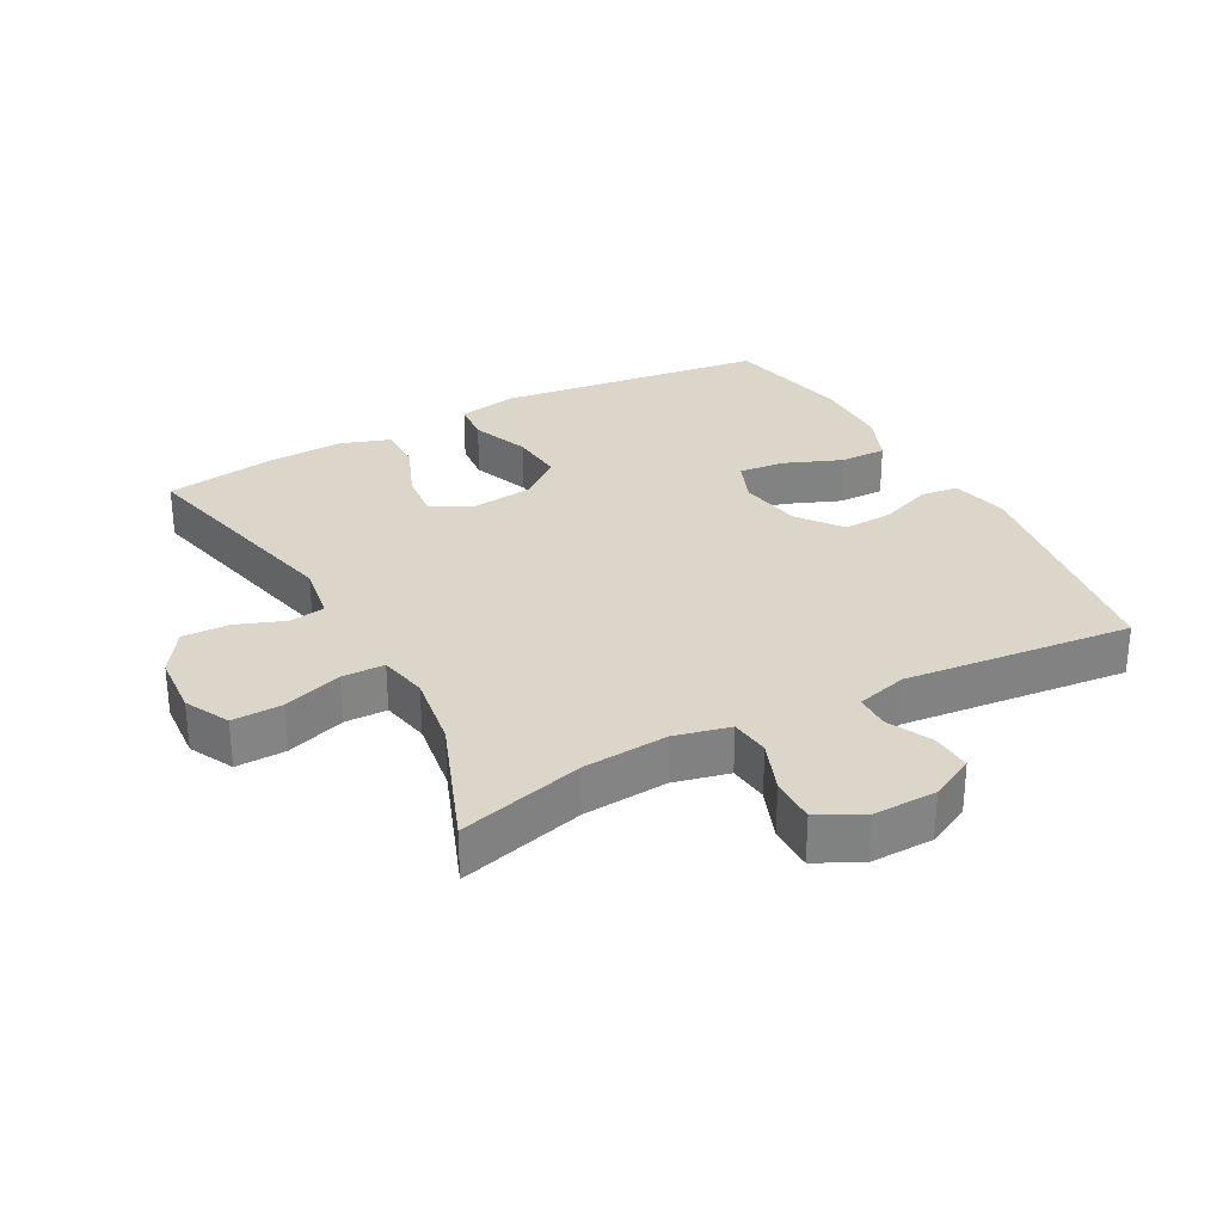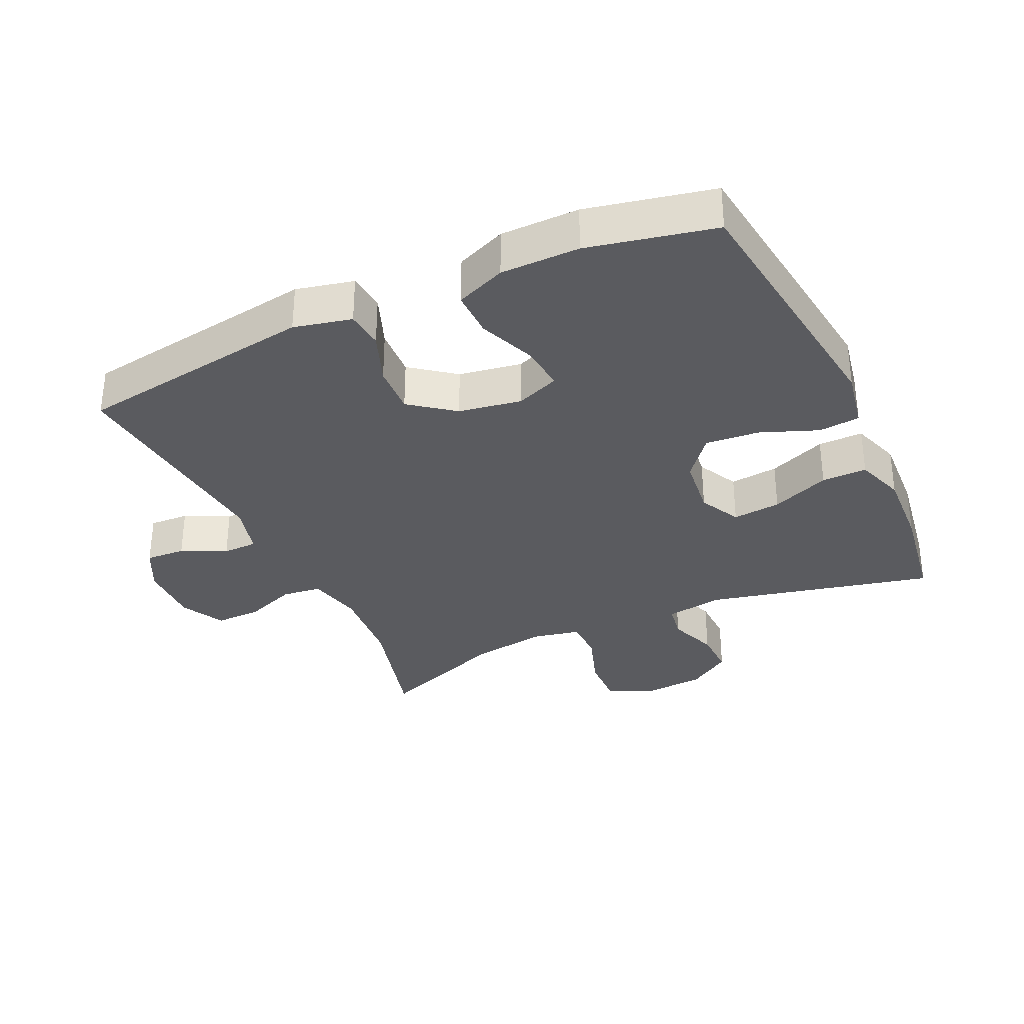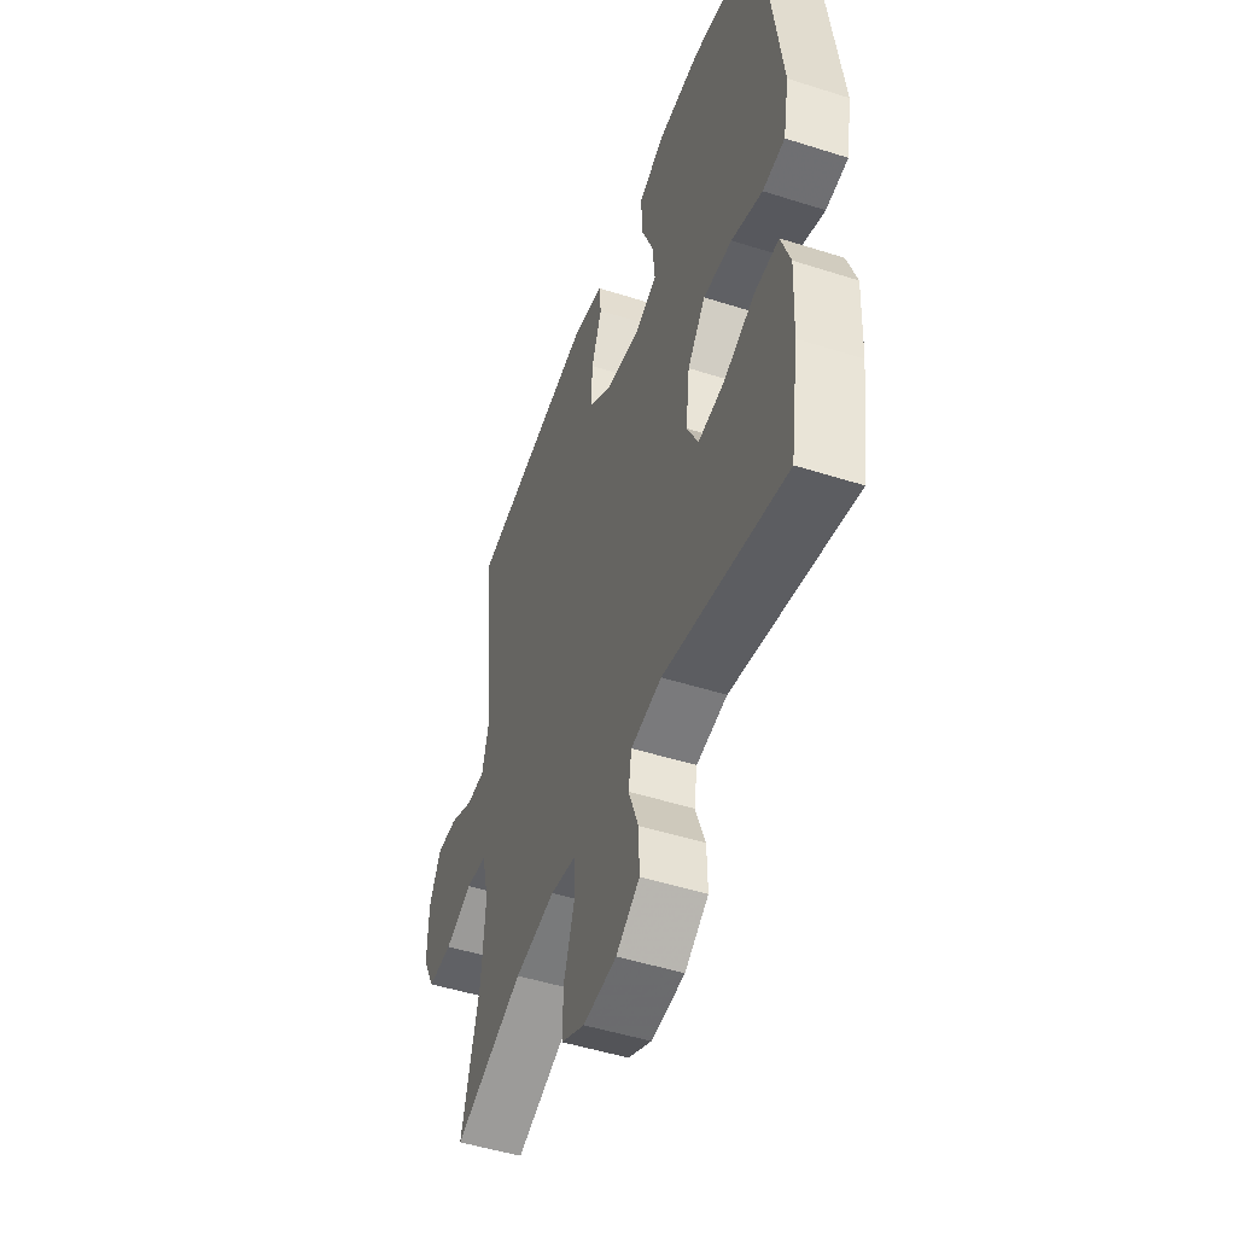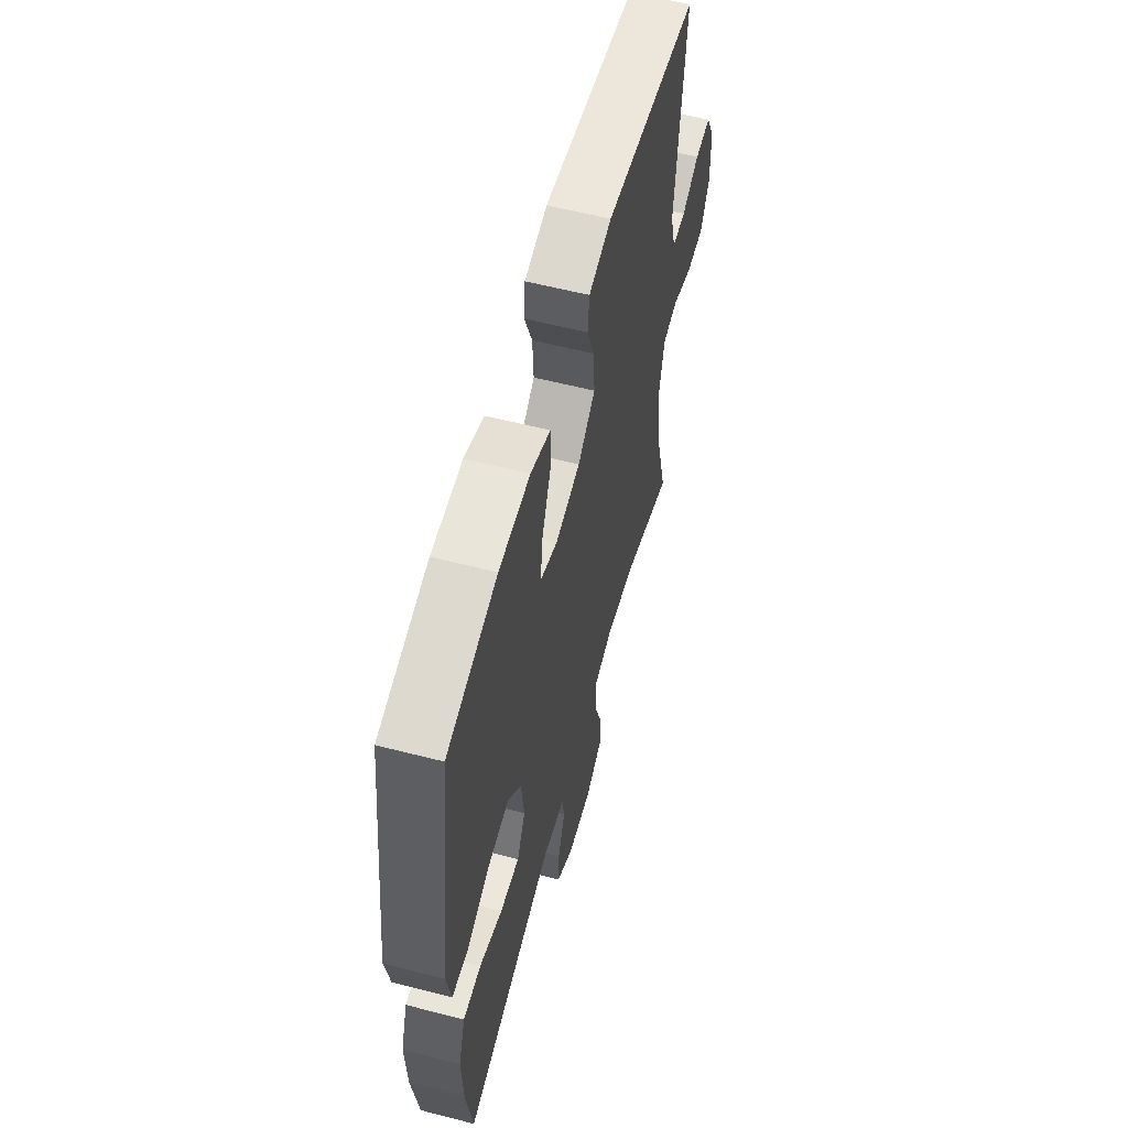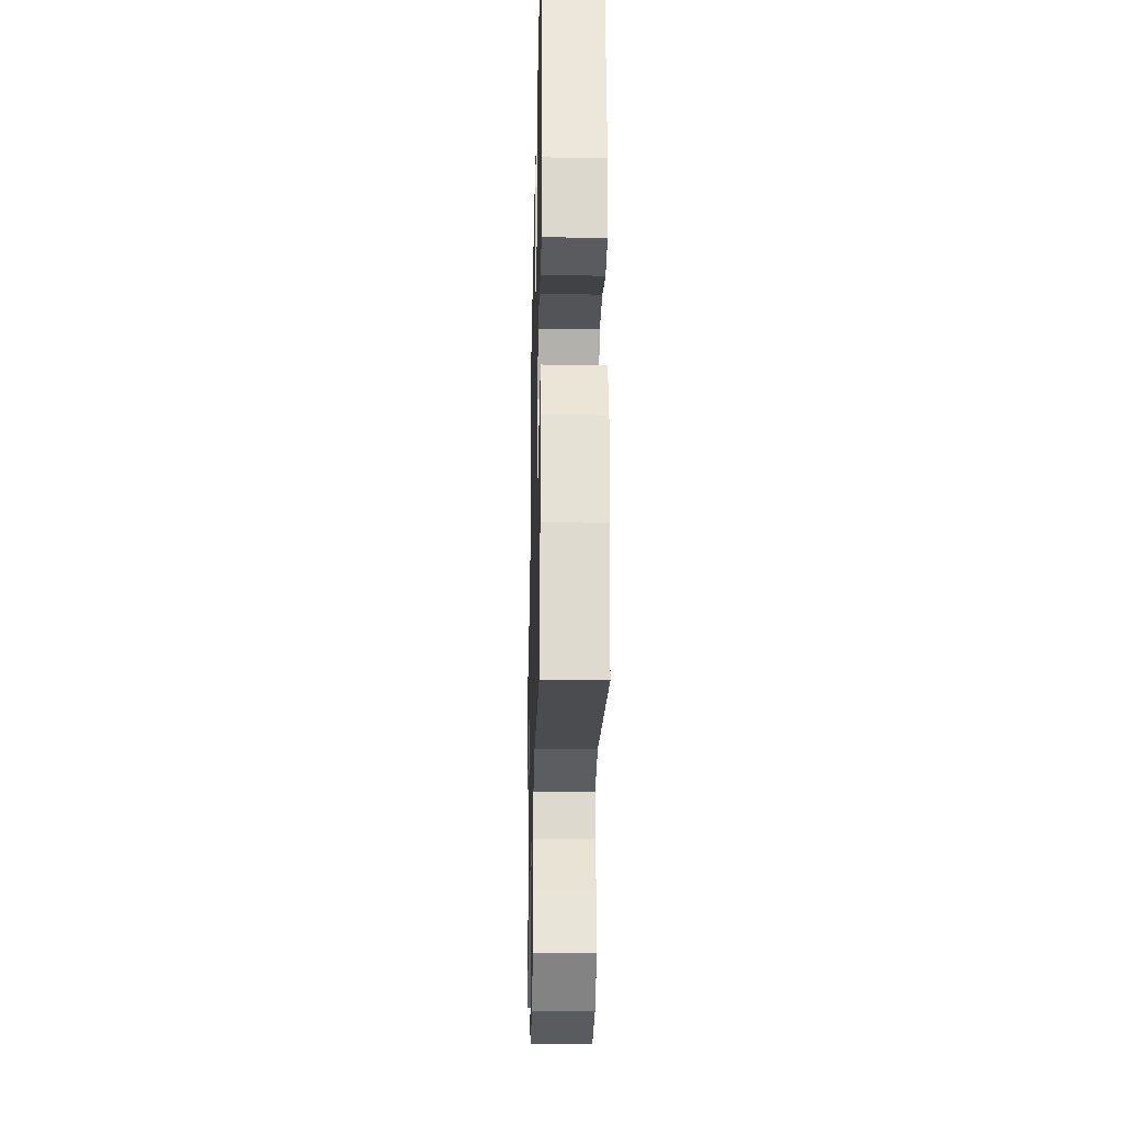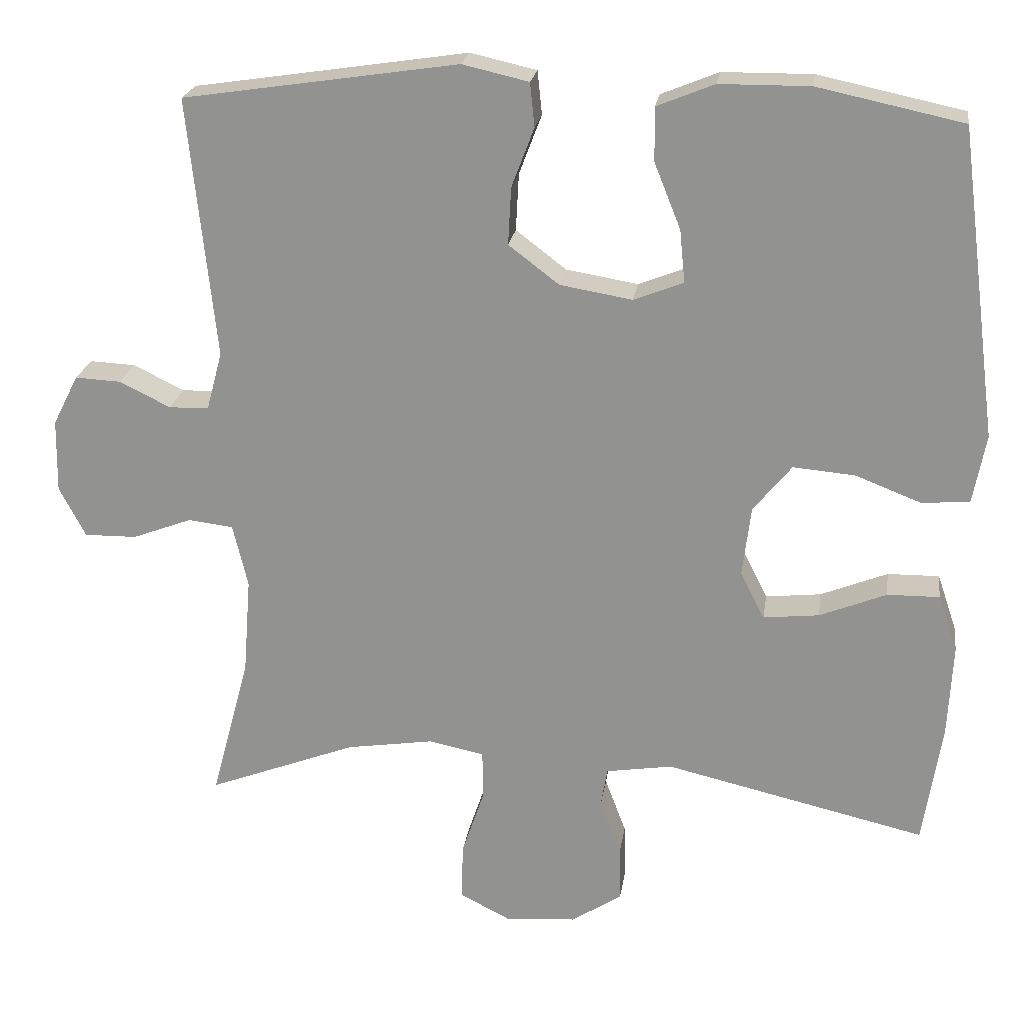
<metadata>
{"format":"obj","ext":"obj","renderer":"f3d","projection":"perspective","resolution":1024,"background":"white","views":[{"elev":29.8,"azim":-118.4,"up":"+Y"},{"elev":-33.1,"azim":24.8,"up":"+Y"},{"elev":-49.4,"azim":70.6,"up":"+Z"},{"elev":58.7,"azim":104.9,"up":"+Z"},{"elev":-27.8,"azim":88.7,"up":"+Z"},{"elev":22.2,"azim":8.3,"up":"+Z"}]}
</metadata>
<code>
v 0.5 0.07 -0.5
v 0.153 0.07 -0.42
v 0.065 0.07 -0.434
v 0.056 0.07 -0.488
v 0.084 0.07 -0.563
v 0.086 0.07 -0.634
v 0.019 0.07 -0.678
v -0.076 0.07 -0.685
v -0.143 0.07 -0.651
v -0.141 0.07 -0.575
v -0.111 0.07 -0.486
v -0.112 0.07 -0.421
v -0.186 0.07 -0.406
v -0.302 0.07 -0.424
v -0.5 0.07 -0.5
v -0.449 0.07 -0.309
v -0.439 0.07 -0.18
v -0.459 0.07 -0.096
v -0.519 0.07 -0.089
v -0.598 0.07 -0.119
v -0.668 0.07 -0.12
v -0.703 0.07 -0.053
v -0.701 0.07 0.044
v -0.667 0.07 0.111
v -0.606 0.07 0.108
v -0.538 0.07 0.075
v -0.485 0.07 0.076
v -0.464 0.07 0.154
v -0.5 0.07 0.5
v -0.135 0.07 0.555
v -0.047 0.07 0.535
v -0.041 0.07 0.477
v -0.071 0.07 0.398
v -0.075 0.07 0.322
v -0.008 0.07 0.271
v 0.088 0.07 0.255
v 0.154 0.07 0.281
v 0.147 0.07 0.351
v 0.112 0.07 0.438
v 0.111 0.07 0.509
v 0.187 0.07 0.54
v 0.307 0.07 0.541
v 0.5 0.07 0.5
v 0.553 0.07 0.091
v 0.536 0.07 0
v 0.473 0.07 -0.006
v 0.385 0.07 0.028
v 0.303 0.07 0.035
v 0.252 0.07 -0.028
v 0.241 0.07 -0.121
v 0.273 0.07 -0.184
v 0.347 0.07 -0.176
v 0.436 0.07 -0.14
v 0.505 0.07 -0.139
v 0.531 0.07 -0.215
v 0.525 0.07 -0.337
v 0.5 0 -0.5
v 0.153 0 -0.42
v 0.065 0 -0.434
v 0.056 0 -0.488
v 0.084 0 -0.563
v 0.086 0 -0.634
v 0.019 0 -0.678
v -0.076 0 -0.685
v -0.143 0 -0.651
v -0.141 0 -0.575
v -0.111 0 -0.486
v -0.112 0 -0.421
v -0.186 0 -0.406
v -0.302 0 -0.424
v -0.5 0 -0.5
v -0.449 0 -0.309
v -0.439 0 -0.18
v -0.459 0 -0.096
v -0.519 0 -0.089
v -0.598 0 -0.119
v -0.668 0 -0.12
v -0.703 0 -0.053
v -0.701 0 0.044
v -0.667 0 0.111
v -0.606 0 0.108
v -0.538 0 0.075
v -0.485 0 0.076
v -0.464 0 0.154
v -0.5 0 0.5
v -0.135 0 0.555
v -0.047 0 0.535
v -0.041 0 0.477
v -0.071 0 0.398
v -0.075 0 0.322
v -0.008 0 0.271
v 0.088 0 0.255
v 0.154 0 0.281
v 0.147 0 0.351
v 0.112 0 0.438
v 0.111 0 0.509
v 0.187 0 0.54
v 0.307 0 0.541
v 0.5 0 0.5
v 0.553 0 0.091
v 0.536 0 0
v 0.473 0 -0.006
v 0.385 0 0.028
v 0.303 0 0.035
v 0.252 0 -0.028
v 0.241 0 -0.121
v 0.273 0 -0.184
v 0.347 0 -0.176
v 0.436 0 -0.14
v 0.505 0 -0.139
v 0.531 0 -0.215
v 0.525 0 -0.337
f 56 1 2
f 55 56 2
f 54 55 2
f 53 54 2
f 52 53 2
f 51 52 2 3
f 50 51 3
f 49 50 3
f 45 46 47
f 44 45 47
f 43 44 47
f 42 43 47
f 41 42 47
f 40 41 47
f 39 40 47
f 38 39 47
f 37 38 47 48
f 36 37 48 49
f 31 32 33
f 30 31 33
f 29 30 33
f 28 29 33
f 27 28 33 34
f 24 25 26
f 23 24 26
f 22 23 26
f 21 22 26
f 20 21 26
f 19 20 26
f 18 19 26 27
f 27 34 35
f 18 27 35
f 17 18 35
f 14 15 16
f 35 36 49
f 17 35 49
f 16 17 49
f 14 16 49
f 13 14 49
f 9 10 11
f 8 9 11
f 7 8 11
f 6 7 11
f 5 6 11
f 4 5 11
f 12 13 49 3
f 3 4 11 12
f 58 57 112
f 58 112 111
f 58 111 110
f 58 110 109
f 58 109 108
f 59 58 108 107
f 59 107 106
f 59 106 105
f 103 102 101
f 103 101 100
f 103 100 99
f 103 99 98
f 103 98 97
f 103 97 96
f 103 96 95
f 103 95 94
f 104 103 94 93
f 105 104 93 92
f 89 88 87
f 89 87 86
f 89 86 85
f 89 85 84
f 90 89 84 83
f 82 81 80
f 82 80 79
f 82 79 78
f 82 78 77
f 82 77 76
f 82 76 75
f 83 82 75 74
f 91 90 83
f 91 83 74
f 91 74 73
f 72 71 70
f 105 92 91
f 105 91 73
f 105 73 72
f 105 72 70
f 105 70 69
f 67 66 65
f 67 65 64
f 67 64 63
f 67 63 62
f 67 62 61
f 67 61 60
f 59 105 69 68
f 68 67 60 59
f 1 57 58 2
f 2 58 59 3
f 3 59 60 4
f 4 60 61 5
f 5 61 62 6
f 6 62 63 7
f 7 63 64 8
f 8 64 65 9
f 9 65 66 10
f 10 66 67 11
f 11 67 68 12
f 12 68 69 13
f 13 69 70 14
f 14 70 71 15
f 15 71 72 16
f 16 72 73 17
f 17 73 74 18
f 18 74 75 19
f 19 75 76 20
f 20 76 77 21
f 21 77 78 22
f 22 78 79 23
f 23 79 80 24
f 24 80 81 25
f 25 81 82 26
f 26 82 83 27
f 27 83 84 28
f 28 84 85 29
f 29 85 86 30
f 30 86 87 31
f 31 87 88 32
f 32 88 89 33
f 33 89 90 34
f 34 90 91 35
f 35 91 92 36
f 36 92 93 37
f 37 93 94 38
f 38 94 95 39
f 39 95 96 40
f 40 96 97 41
f 41 97 98 42
f 42 98 99 43
f 43 99 100 44
f 44 100 101 45
f 45 101 102 46
f 46 102 103 47
f 47 103 104 48
f 48 104 105 49
f 49 105 106 50
f 50 106 107 51
f 51 107 108 52
f 52 108 109 53
f 53 109 110 54
f 54 110 111 55
f 55 111 112 56
f 56 112 57 1

</code>
